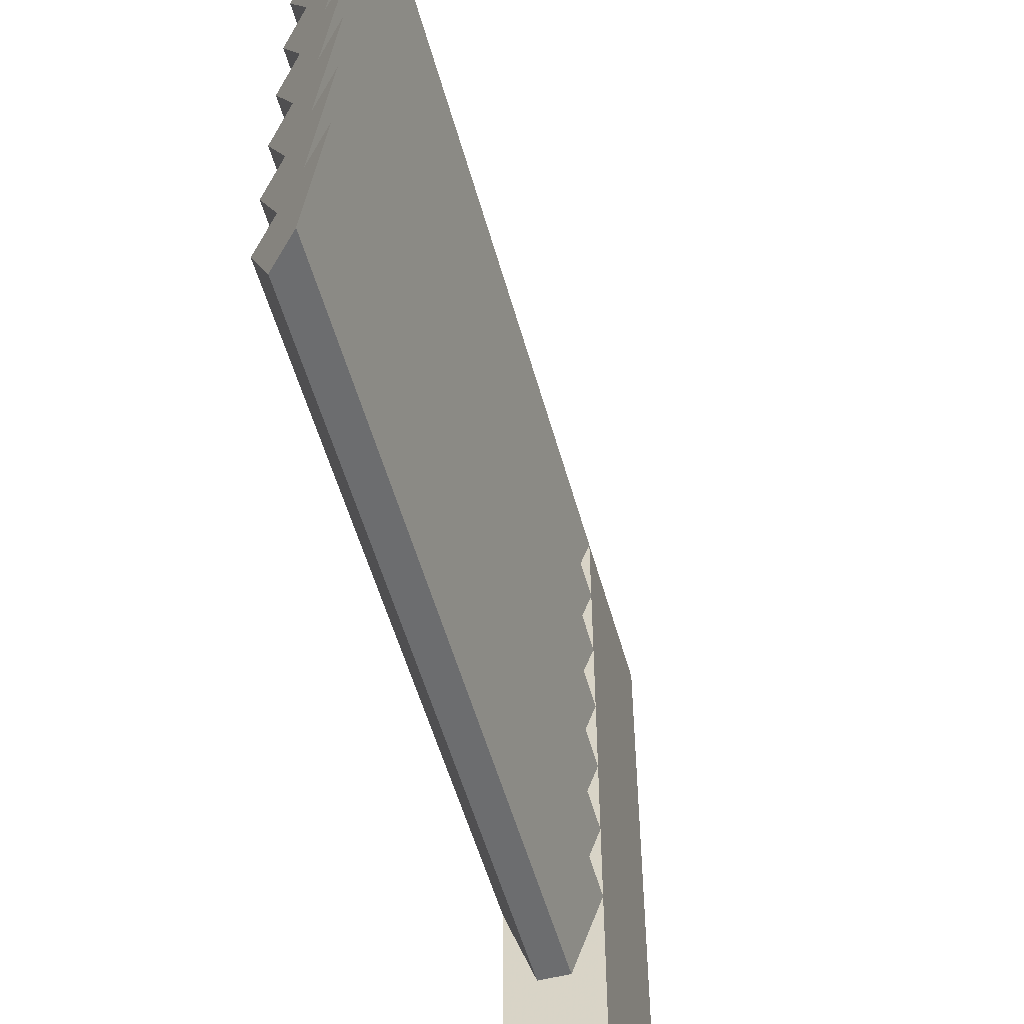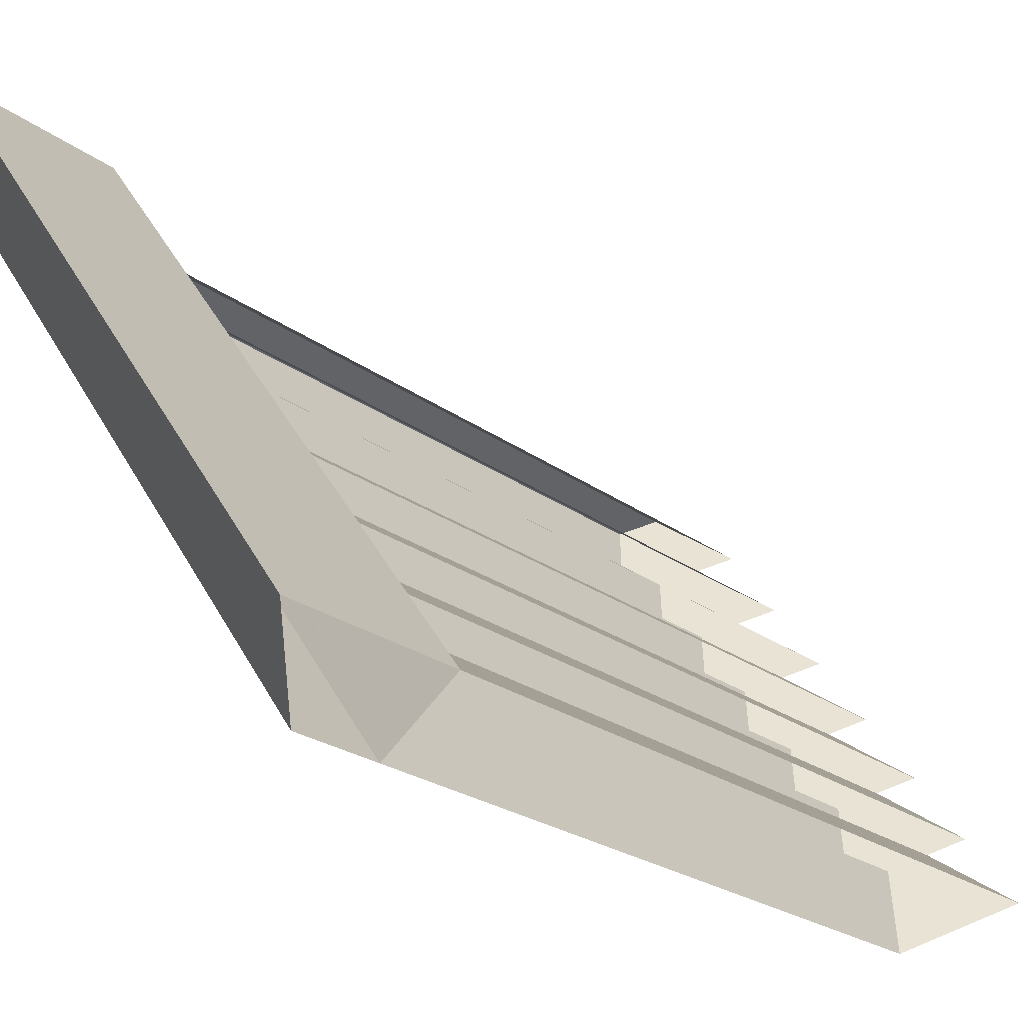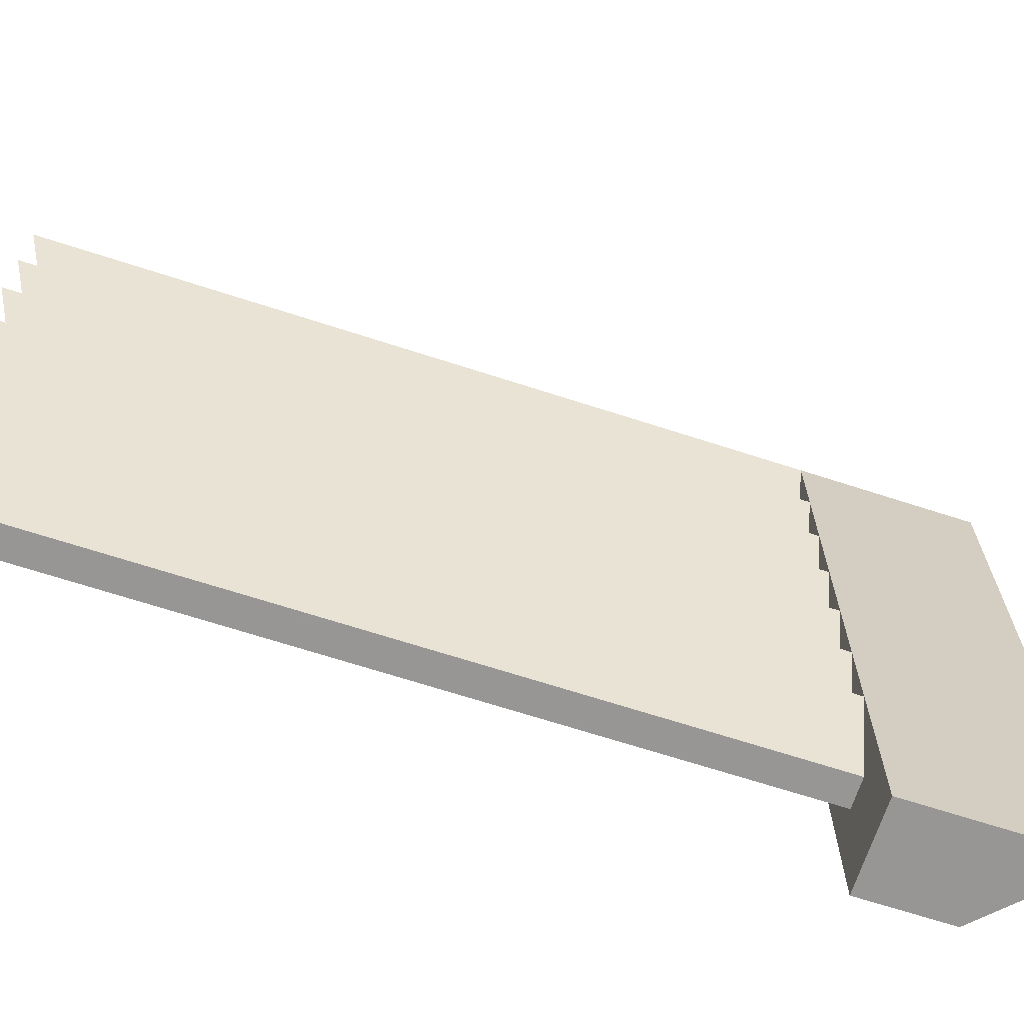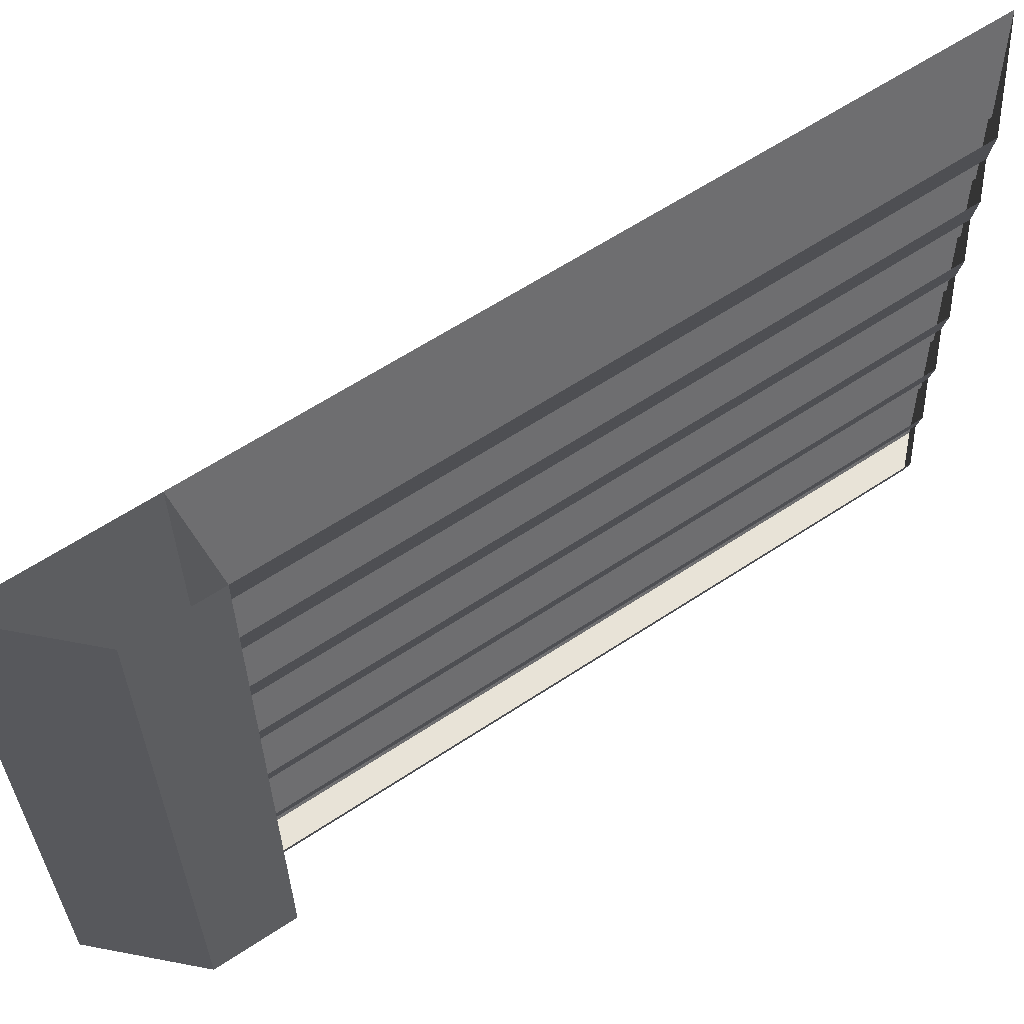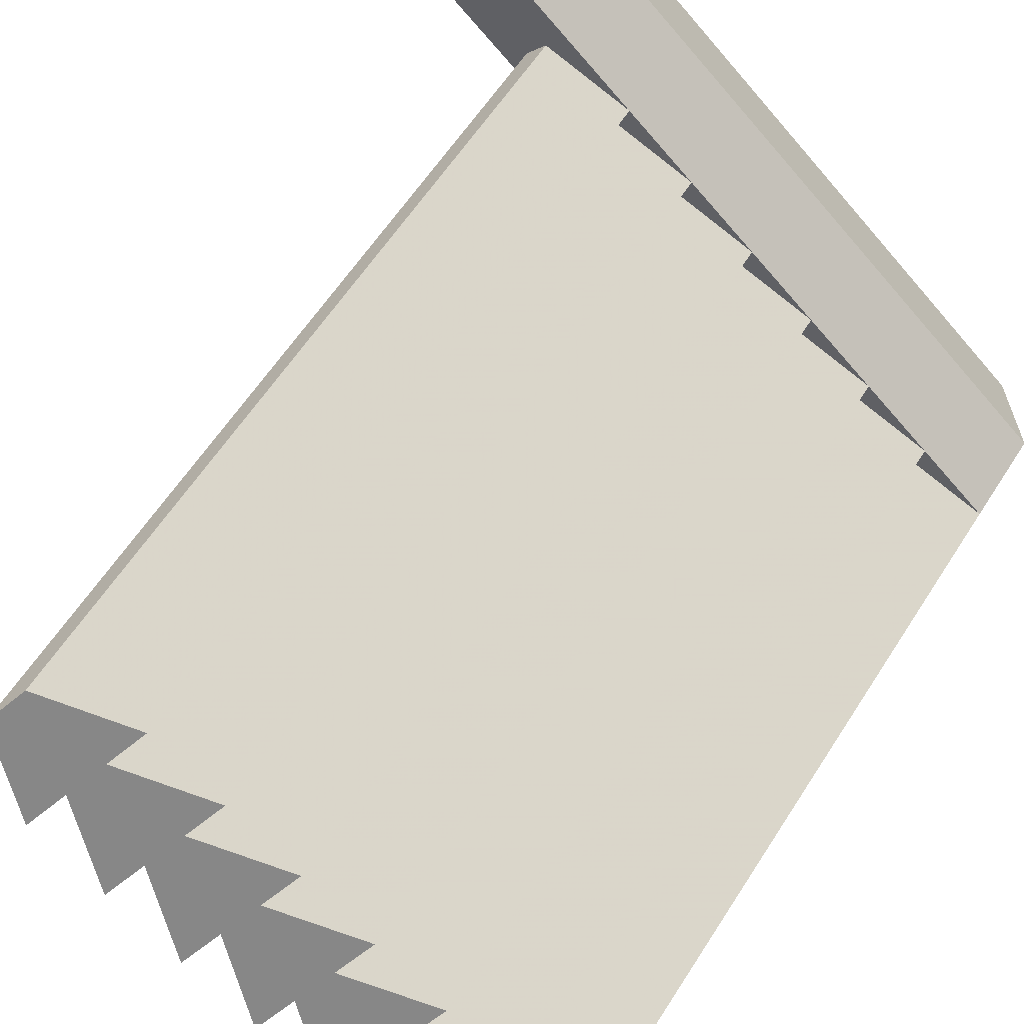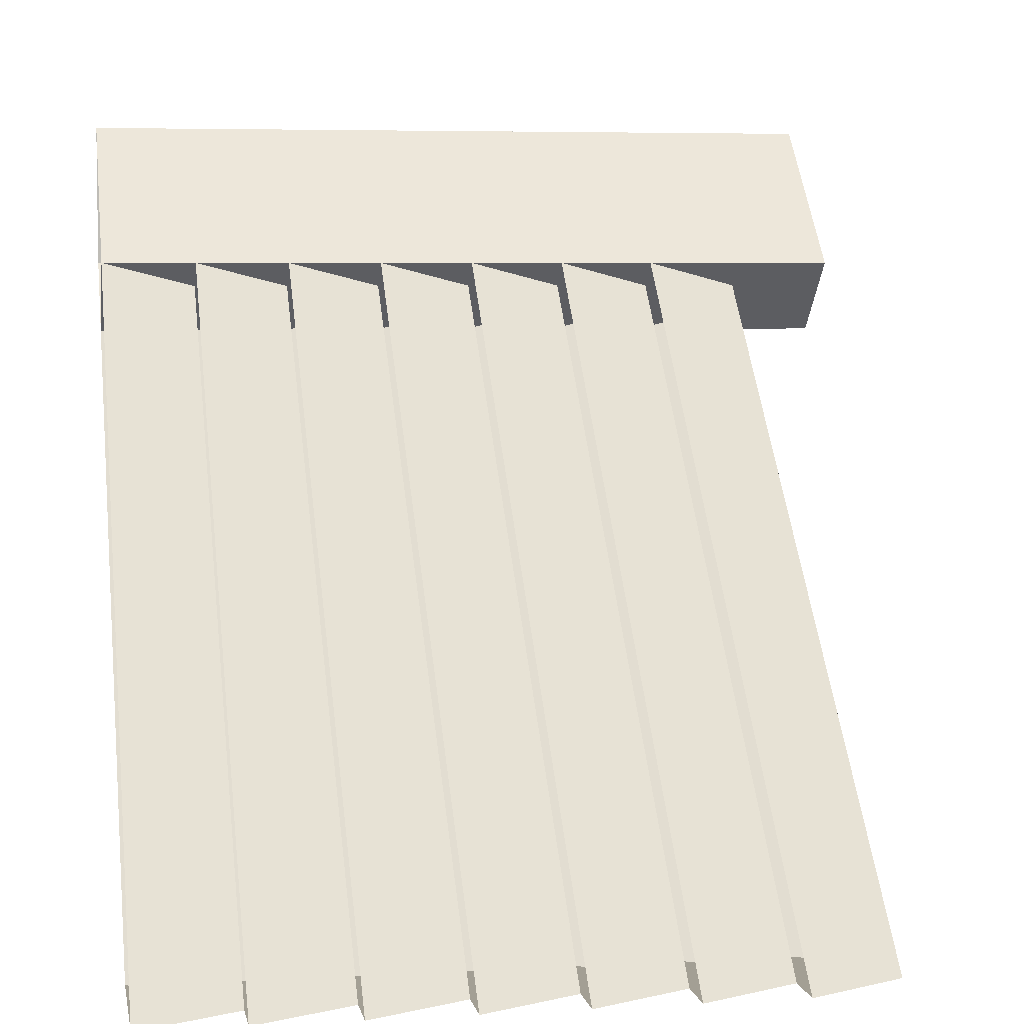
<metadata>
{"format":"obj","ext":"obj","renderer":"f3d","projection":"perspective","resolution":1024,"background":"white","views":[{"elev":-53.9,"azim":-119.7,"up":"+Y"},{"elev":42.0,"azim":153.1,"up":"+Z"},{"elev":-68.0,"azim":-63.0,"up":"+Y"},{"elev":61.5,"azim":101.0,"up":"+Y"},{"elev":-62.4,"azim":40.4,"up":"+Z"},{"elev":5.4,"azim":-100.1,"up":"+Z"}]}
</metadata>
<code>
v -0.375 -0.75 -0.5
v -0.3125 -0.625 -0.5
v 0.4062 -0.625 0.2188
v 0.375 -0.75 0.25
v 0.3438 -0.75 0.2812
v 0.3125 -0.625 0.3125
v -0.5 -0.625 -0.5
v -0.4375 -0.75 -0.5
v -0.4375 -0.625 -0.5
v -0.375 -0.625 -0.5
v -0.4375 -0.875 -0.5
v -0.5 -0.75 -0.5
v 0.3438 -0.875 0.2812
v 0.3125 -0.75 0.3125
v 0.3438 -0.125 0.2812
v 0.3125 0 0.3125
v -0.5 0 -0.5
v -0.4375 -0.125 -0.5
v -0.4375 0 -0.5
v -0.375 0 -0.5
v -0.375 -0.125 -0.5
v -0.4375 -0.25 -0.5
v -0.5 -0.125 -0.5
v 0.3438 -0.25 0.2812
v 0.3125 -0.125 0.3125
v -0.3125 0 -0.5
v 0.4062 0 0.2188
v 0.375 -0.125 0.25
v -0.375 -0.25 -0.5
v -0.3125 -0.125 -0.5
v 0.4062 -0.125 0.2188
v 0.375 -0.25 0.25
v -0.4375 -0.375 -0.5
v -0.5 -0.25 -0.5
v 0.3438 -0.375 0.2812
v 0.3125 -0.25 0.3125
v -0.375 -0.375 -0.5
v -0.3125 -0.25 -0.5
v 0.4062 -0.25 0.2188
v 0.375 -0.375 0.25
v -0.4375 -0.5 -0.5
v -0.5 -0.375 -0.5
v 0.3438 -0.5 0.2812
v 0.3125 -0.375 0.3125
v -0.375 -0.5 -0.5
v -0.3125 -0.375 -0.5
v 0.4062 -0.375 0.2188
v 0.375 -0.5 0.25
v -0.5 -0.5 -0.5
v 0.3438 -0.625 0.2812
v 0.3125 -0.5 0.3125
v -0.3125 -0.5 -0.5
v 0.4062 -0.5 0.2188
v 0.375 -0.625 0.25
v -0.375 -0.875 -0.5
v -0.3125 -0.75 -0.5
v 0.4062 -0.75 0.2188
v 0.375 -0.875 0.25
v 0.3125 -1 0.3125
v 0.5 -1 0.5
v 0.5 0 0.5
v 0.4062 -1 0.2188
v 0.5 -1 0.3125
v 0.5 0 0.3125
f 1 2 3
f 1 3 4
f 5 6 7
f 5 7 8
f 8 7 9
f 8 9 10
f 8 10 1
f 1 10 2
f 18 21 22
f 18 22 23
f 23 22 24
f 23 24 25
f 29 30 31
f 29 31 32
f 29 21 30
f 21 29 22
f 33 37 41
f 33 41 42
f 42 41 43
f 42 43 44
f 45 46 47
f 45 47 48
f 45 37 46
f 37 45 41
f 8 1 11
f 8 11 12
f 12 11 13
f 12 13 14
f 15 16 17
f 15 17 18
f 18 17 19
f 18 19 20
f 18 20 21
f 21 20 26
f 21 26 27
f 21 27 28
f 22 29 33
f 22 33 34
f 34 33 35
f 34 35 36
f 37 29 38
f 37 38 39
f 37 39 40
f 33 29 37
f 41 45 9
f 41 9 49
f 49 9 50
f 49 50 51
f 10 45 52
f 10 52 53
f 10 53 54
f 9 45 10
f 55 56 57
f 55 57 58
f 55 58 11
f 55 11 1
f 55 1 56
f 58 13 11
f 59 60 61
f 59 61 16
f 59 16 62
f 59 62 60
f 60 62 63
f 60 63 64
f 60 64 61
f 62 16 27
f 62 27 63
f 63 27 64

</code>
